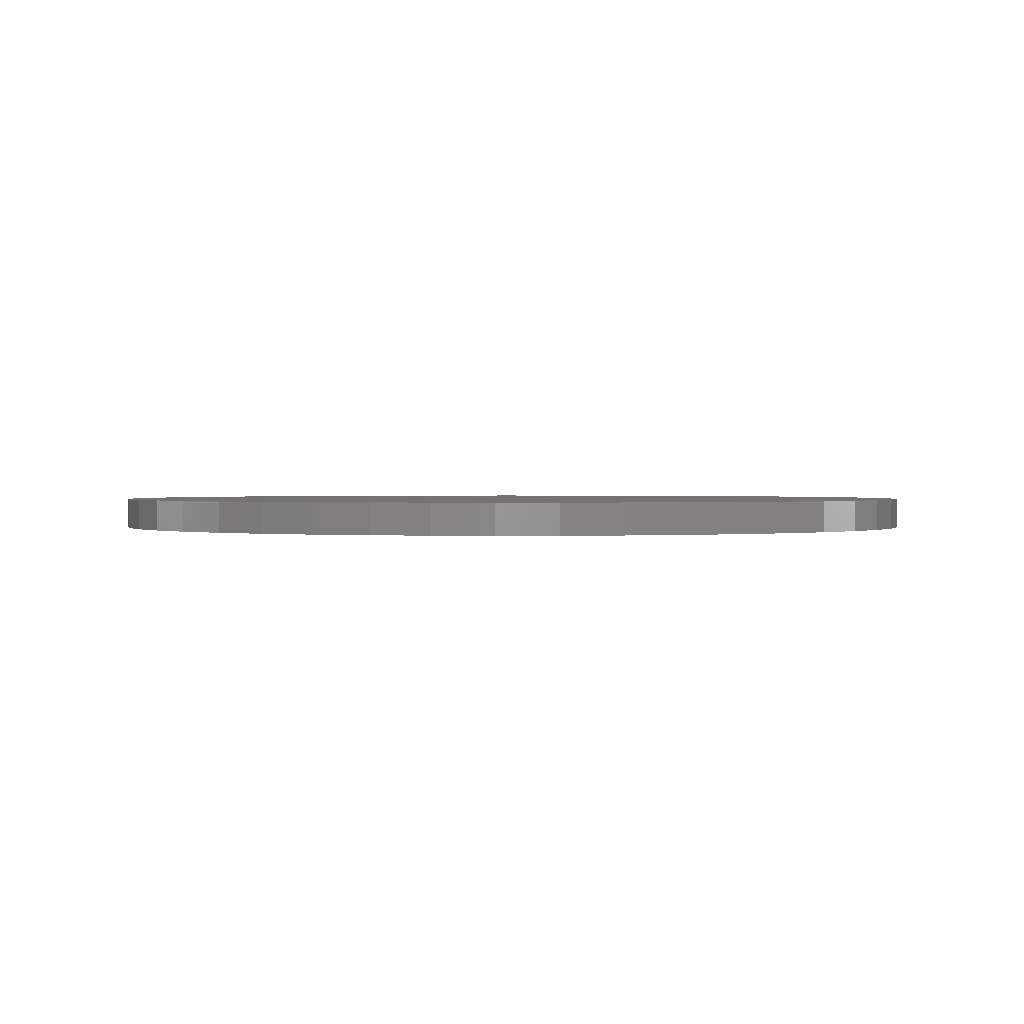
<metadata>
{"format":"stl","ext":"stl","renderer":"f3d","projection":"perspective","resolution":1024,"background":"white","views":[{"elev":0.9,"azim":116.1,"up":"+Z"}]}
</metadata>
<code>
# stl→obj: 404 verts, 804 faces
v 13.79 -1.939 -0.5
v 13.93 0 0.5
v 13.79 -1.939 0.5
v 13.93 0 -0.5
v 13.39 -3.84 0.5
v 13.39 -3.84 -0.5
v 12.73 -5.666 -0.5
v 12.73 -5.666 0.5
v 11.81 -7.382 0.5
v 11.81 -7.382 -0.5
v 10.67 -8.954 0.5
v 10.67 -8.954 -0.5
v 9.321 -10.35 -0.5
v 9.321 -10.35 0.5
v 7.79 -11.55 0.5
v 7.79 -11.55 -0.5
v 6.107 -12.52 0.5
v 6.107 -12.52 -0.5
v 4.305 -13.25 -0.5
v 4.305 -13.25 0.5
v 2.419 -13.72 0.5
v 2.419 -13.72 -0.5
v 0.4862 -13.92 -0.5
v 0.4862 -13.92 0.5
v -1.456 -13.85 0.5
v -1.456 -13.85 -0.5
v -3.37 -13.52 -0.5
v -3.37 -13.52 0.5
v -5.218 -12.92 0.5
v -5.218 -12.92 -0.5
v -6.965 -12.06 0.5
v -6.965 -12.06 -0.5
v -8.576 -10.98 -0.5
v -8.576 -10.98 0.5
v -10.02 -9.677 -0.5
v -10.02 -9.677 0.5
v -11.27 -8.188 -0.5
v -11.27 -8.188 0.5
v -12.3 -6.54 0.5
v -12.3 -6.54 -0.5
v -13.09 -4.764 0.5
v -13.09 -4.764 -0.5
v -13.63 -2.896 -0.5
v -13.63 -2.896 0.5
v -13.9 -0.9717 0.5
v -13.9 -0.9717 -0.5
v -13.9 0.9717 0.5
v -13.9 0.9717 -0.5
v -13.63 2.896 -0.5
v -13.63 2.896 0.5
v 13.79 1.939 -0.5
v 13.79 1.939 0.5
v 13.39 3.84 -0.5
v 13.39 3.84 0.5
v 12.73 5.666 0.5
v 12.73 5.666 -0.5
v 11.81 7.382 -0.5
v 11.81 7.382 0.5
v 10.67 8.954 -0.5
v 10.67 8.954 0.5
v 9.321 10.35 0.5
v 9.321 10.35 -0.5
v 7.79 11.55 -0.5
v 7.79 11.55 0.5
v 6.107 12.52 0.5
v 6.107 12.52 -0.5
v 4.305 13.25 -0.5
v 4.305 13.25 0.5
v 2.419 13.72 0.5
v 2.419 13.72 -0.5
v 0.4862 13.92 -0.5
v 0.4862 13.92 0.5
v -1.456 13.85 -0.5
v -1.456 13.85 0.5
v -3.37 13.52 0.5
v -3.37 13.52 -0.5
v -5.218 12.92 -0.5
v -5.218 12.92 0.5
v -6.965 12.06 -0.5
v -6.965 12.06 0.5
v -8.576 10.98 -0.5
v -8.576 10.98 0.5
v -10.02 9.677 -0.5
v -10.02 9.677 0.5
v -11.27 8.188 0.5
v -11.27 8.188 -0.5
v -12.3 6.54 -0.5
v -12.3 6.54 0.5
v -13.09 4.764 -0.5
v -13.09 4.764 0.5
v -10.42 -2.965 -0.5
v -11.38 -4.681 -0.5
v -12 -3.094 -0.5
v -8.64 -5.908 -0.5
v -10.47 -6.459 -0.5
v -9.568 -4.57 -0.5
v 3.112 10.74 -0.5
v 4.674 9.815 -0.5
v 3.417 8.694 -0.5
v -5.223 -2.165 -0.5
v -4.173 -4.145 -0.5
v -6.442 -3.794 -0.5
v -5.299 -5.098 -0.5
v -2.303 -12.26 -0.5
v -10.1 6.551 -0.5
v -11.35 3.582 -0.5
v -11.8 1.657 -0.5
v -6.214 -0.1791 -0.5
v -6.924 -1.972 -0.5
v -8.241 -0.952 -0.5
v 6.855 4.106 -0.5
v 5.41 4.722 -0.5
v 6.568 6.299 -0.5
v -6.898 -5.41 -0.5
v -8.09 -4.47 -0.5
v -11.74 -1.631 -0.5
v -4.436 -6.247 -0.5
v -2.772 -5.794 -0.5
v -1.706 -3.719 -0.5
v 12.59 -0.8336 -0.5
v 10.6 -0.8738 -0.5
v 12.07 0.713 -0.5
v 9.852 1.455 -0.5
v -5.221 -10.5 -0.5
v -3.862 -9.151 -0.5
v -3.225 -10.56 -0.5
v 11.63 2.592 -0.5
v -8.41 -2.935 -0.5
v -2.423 -9.055 -0.5
v 11.91 -4.232 -0.5
v -1.712 -7.338 -0.5
v -1.16 -5.749 -0.5
v -3.442 -7.565 -0.5
v 8.791 5.133 -0.5
v 8.318 3.03 -0.5
v 3.188 12.26 -0.5
v 4.6 11.53 -0.5
v -6.906 -10.52 -0.5
v -8.294 -9.517 -0.5
v -6.832 -8.602 -0.5
v -4.858 9.365 -0.5
v -3.412 9.217 -0.5
v -4.508 7.516 -0.5
v -2.081 7.713 -0.5
v 12.05 -2.331 -0.5
v -4.96 -8.134 -0.5
v -5.97 -6.743 -0.5
v 10.49 -3.245 -0.5
v 7.286 8.263 -0.5
v 8.522 6.854 -0.5
v -7.396 -6.967 -0.5
v 3.99 6.211 -0.5
v 9.005 -4.378 -0.5
v 8.829 -6.399 -0.5
v 6.96 -5.382 -0.5
v -3.375 -2.322 -0.5
v -9.074 -7.836 -0.5
v -3.993 -0.4214 -0.5
v -6.266 10.57 -0.5
v -6.302 8.253 -0.5
v 4.953 -5.61 -0.5
v 5.106 -4.081 -0.5
v 3.177 -5.205 -0.5
v -9.78 -1.664 -0.5
v 7.989 -9.658 -0.5
v 9.021 -8.363 -0.5
v -3.8 11.27 -0.5
v -10.12 0.1276 -0.5
v -7.966 0.9366 -0.5
v -1.815 10.22 -0.5
v 0.01183 10.99 -0.5
v -0.08506 8.935 -0.5
v 4.261 -11.21 -0.5
v 6.279 -10.35 -0.5
v 8.847 -2.235 -0.5
v -9.5 2.317 -0.5
v 11.2 5.032 -0.5
v 10.06 3.623 -0.5
v 1.503 12.07 -0.5
v -12.31 0.04601 -0.5
v 1.144 -8.935 -0.5
v -0.05157 -10.43 -0.5
v -0.7037 -8.969 -0.5
v 1.238 -11.03 -0.5
v 10.01 6.985 -0.5
v 6.255 10.23 -0.5
v 7.971 9.755 -0.5
v 10.21 -7.31 -0.5
v 2.763 -8.52 -0.5
v 1.876 -6.5 -0.5
v 3.846 -6.917 -0.5
v -8.015 6.905 -0.5
v -9.021 4.636 -0.5
v -0.3526 0.7586 -0.5
v -1.72 -1.243 -0.5
v -2.484 1.144 -0.5
v 0.2716 -1.047 -0.5
v 5.407 3.136 -0.5
v 6.522 2.132 -0.5
v 0.07128 6.536 -0.5
v 0.2802 4.628 -0.5
v -1.601 5.387 -0.5
v 2.09 5.081 -0.5
v -3.001 3.592 -0.5
v -3.736 5.738 -0.5
v -5.398 3.862 -0.5
v -6.357 1.911 -0.5
v -7.543 3.103 -0.5
v -4.574 1.652 -0.5
v -0.1722 12.59 -0.5
v -1.692 12.06 -0.5
v 8.451 -0.304 -0.5
v -0.9109 2.824 -0.5
v 1.746 -1.992 -0.5
v 1.743 -4.094 -0.5
v 0.1221 -2.804 -0.5
v 1.902 0.08781 -0.5
v -11.04 5.224 -0.5
v 3.159 -1.357 -0.5
v 5.185 -1.894 -0.5
v 3.355 -3.137 -0.5
v 0.1006 -7.006 -0.5
v 0.1625 -4.979 -0.5
v 9.066 8.557 -0.5
v 5.358 8.153 -0.5
v -8.145 9.121 -0.5
v 4.115 0.03962 -0.5
v 1.338 2.72 -0.5
v 3.262 1.617 -0.5
v 7.038 -1.638 -0.5
v 7.004 -3.261 -0.5
v 10.71 -5.453 -0.5
v 1.541 9.773 -0.5
v 2.639 -11.98 -0.5
v 2.786 -10.09 -0.5
v -5.829 6.205 -0.5
v -3.799 -12.02 -0.5
v -9.584 8.086 -0.5
v 7.811 1.225 -0.5
v 6.33 0.1872 -0.5
v 3.771 3.611 -0.5
v 4.901 1.787 -0.5
v -7.018 4.954 -0.5
v -1.496 -10.68 -0.5
v -0.2824 -12.2 -0.5
v 7.097 -7.939 -0.5
v 4.674 -8.85 -0.5
v 5.506 -6.939 -0.5
v 1.19 -12.57 -0.5
v 1.824 7.474 -0.5
v 5.6 11.06 0.5
v 4.311 9.558 0.5
v 5.916 9.158 0.5
v -3.908 -11.65 0.5
v -6.047 -10.44 0.5
v 7.333 9.776 0.5
v 0.1215 0.4564 0.5
v -1.836 0.6143 0.5
v -1.082 -0.9693 0.5
v 0.584 -1.304 0.5
v -6.402 -6.129 0.5
v -7.028 -4.504 0.5
v -8.131 -6.571 0.5
v -10.38 -2.276 0.5
v -8.757 -3.198 0.5
v -8.811 -1.009 0.5
v -6.804 -8.009 0.5
v 10.89 5.588 0.5
v 11.72 4.15 0.5
v 9.168 5.545 0.5
v 10.12 7.133 0.5
v 8.492 7.148 0.5
v -11.96 -3.176 0.5
v 7.52 5.904 0.5
v -10.08 -6.494 0.5
v -2.461 -2.151 0.5
v -0.9785 -2.766 0.5
v -8.967 -5.022 0.5
v -4.5 -5.022 0.5
v -3.016 -7.062 0.5
v -2.408 -5.268 0.5
v -2.585 -3.719 0.5
v -10.79 -4.496 0.5
v -8.982 1.246 0.5
v -10.61 1.701 0.5
v -10.6 -0.2577 0.5
v -6.608 10.31 0.5
v -5.183 9.571 0.5
v -4.739 11.4 0.5
v 2.251 3.788 0.5
v 1.135 2.151 0.5
v 2.828 2.161 0.5
v -12.33 0.8764 0.5
v 4.205 3.255 0.5
v -2.595 11.72 0.5
v -3.052 -0.7462 0.5
v -2.246 4.637 0.5
v -0.5214 6.266 0.5
v -2.106 6.764 0.5
v -3.65 6.464 0.5
v 12.28 0.681 0.5
v 11.52 2.317 0.5
v 3.924 5.499 0.5
v 6.088 4.23 0.5
v 5.874 6.364 0.5
v -7.595 4.831 0.5
v -5.721 6.222 0.5
v -7.782 7.101 0.5
v -3.595 1.015 0.5
v -2.013 2.501 0.5
v -5.843 3.614 0.5
v -0.516 -11.95 0.5
v 10.25 -5.341 0.5
v 9.628 -7.693 0.5
v 3.437 11.58 0.5
v 2.409 10.1 0.5
v 1.513 11.85 0.5
v 5.005 7.713 0.5
v 3.043 7.81 0.5
v -12.04 -1.402 0.5
v -4.576 -8.575 0.5
v -4.02 -10.01 0.5
v 11.51 -1.204 0.5
v 7.158 -0.5804 0.5
v 7.513 -2.364 0.5
v 9.17 -1.247 0.5
v 8.195 0.8187 0.5
v -0.6052 1.883 0.5
v -4.583 8.115 0.5
v -6.329 8.411 0.5
v 5.688 2.341 0.5
v 6.371 0.7758 0.5
v 7.553 2.493 0.5
v 3.111 -10.21 0.5
v 2.911 -12.14 0.5
v 4.691 -11.03 0.5
v 8.051 4.3 0.5
v -9.115 7.892 0.5
v -9.836 6.132 0.5
v 5.286 -5.104 0.5
v 3.895 -5.601 0.5
v 5.531 -6.764 0.5
v 2.234 -6.477 0.5
v 2.636 -8.3 0.5
v 4.044 -7.389 0.5
v 6.784 -5.692 0.5
v 7.307 -7.976 0.5
v 6.159 -3.765 0.5
v 8.01 -4.382 0.5
v 4.855 -8.862 0.5
v 4.105 -3.627 0.5
v -3.23 9.694 0.5
v 1.019 8.085 0.5
v 1.52 5.85 0.5
v 4.376 1.001 0.5
v 2.209 0.24 0.5
v 3.792 -0.4574 0.5
v 0.6457 -5.399 0.5
v 2.396 -4.416 0.5
v -0.104 3.812 0.5
v -3.69 3.044 0.5
v -5.695 1.755 0.5
v -4.227 4.969 0.5
v 6.679 -10.38 0.5
v 0.7622 -3.465 0.5
v 8.404 -6.154 0.5
v 9.781 3.649 0.5
v 10.42 0.509 0.5
v 9.547 1.883 0.5
v -8.096 9.121 0.5
v -9.091 -8.059 0.5
v 8.734 8.735 0.5
v 6.965 7.891 0.5
v 1.215 -10.92 0.5
v 1.265 -12.49 0.5
v 2.705 -2.076 0.5
v -11.65 3.198 0.5
v 5.257 -1.419 0.5
v 0.3314 10.16 0.5
v -9.61 3.488 0.5
v -11.18 4.881 0.5
v -1.286 10.53 0.5
v -0.4542 11.98 0.5
v -7.588 2.391 0.5
v -1.311 -7.961 0.5
v -1.029 -6.356 0.5
v 1.253 -9.286 0.5
v -0.496 -9.703 0.5
v -2.371 -10.7 0.5
v 0.58 -7.663 0.5
v -2.419 -12.3 0.5
v -2.595 -9.022 0.5
v -5.047 -0.4585 0.5
v -8.108 -9.432 0.5
v -4.975 -6.91 0.5
v 11.9 -3.5 0.5
v 9.748 -3.012 0.5
v -6.695 -2.121 0.5
v -4.29 -2.527 0.5
v -0.8719 -4.583 0.5
v -7.106 0.2816 0.5
v -3.014 8.075 0.5
v -1.212 8.447 0.5
v -5.693 -3.474 0.5
f 1 2 3
f 1 4 2
f 5 1 3
f 5 6 1
f 7 6 5
f 8 7 5
f 9 7 8
f 9 10 7
f 11 10 9
f 12 10 11
f 13 11 14
f 13 12 11
f 15 13 14
f 16 13 15
f 17 16 15
f 17 18 16
f 19 17 20
f 19 18 17
f 21 19 20
f 22 19 21
f 23 22 21
f 24 23 21
f 25 23 24
f 26 23 25
f 27 25 28
f 27 26 25
f 29 27 28
f 29 30 27
f 31 30 29
f 31 32 30
f 33 32 31
f 34 33 31
f 35 33 34
f 36 35 34
f 37 35 36
f 38 37 36
f 39 37 38
f 40 37 39
f 41 40 39
f 42 40 41
f 43 41 44
f 43 42 41
f 45 43 44
f 45 46 43
f 47 46 45
f 48 46 47
f 49 47 50
f 49 48 47
f 2 4 51
f 2 51 52
f 51 53 54
f 51 54 52
f 54 53 55
f 53 56 55
f 55 56 57
f 55 57 58
f 57 59 58
f 58 59 60
f 60 59 61
f 59 62 61
f 62 63 61
f 61 63 64
f 64 63 65
f 63 66 65
f 65 66 67
f 65 67 68
f 68 67 69
f 67 70 69
f 69 70 71
f 69 71 72
f 71 73 74
f 71 74 72
f 74 73 75
f 73 76 75
f 76 77 75
f 75 77 78
f 77 79 78
f 78 79 80
f 79 81 82
f 79 82 80
f 81 83 84
f 81 84 82
f 84 83 85
f 83 86 85
f 85 86 87
f 85 87 88
f 88 87 89
f 88 89 90
f 89 49 90
f 90 49 50
f 91 92 93
f 94 95 96
f 97 98 99
f 91 96 92
f 100 101 102
f 101 103 102
f 104 26 27
f 105 87 86
f 49 106 107
f 108 109 110
f 108 100 109
f 111 112 113
f 102 114 115
f 102 103 114
f 49 89 106
f 43 116 93
f 117 101 118
f 101 119 118
f 120 121 122
f 122 121 123
f 124 125 126
f 123 127 122
f 102 115 128
f 125 129 126
f 43 46 116
f 130 6 7
f 131 118 132
f 131 133 118
f 134 111 113
f 134 135 111
f 96 95 92
f 97 136 137
f 138 139 140
f 141 142 143
f 142 144 143
f 137 67 66
f 138 33 139
f 121 120 145
f 117 146 147
f 145 148 121
f 117 133 146
f 149 150 113
f 151 114 147
f 112 152 113
f 153 154 155
f 156 101 100
f 95 157 37
f 35 37 157
f 156 100 158
f 159 141 160
f 136 67 137
f 51 127 53
f 161 162 155
f 161 163 162
f 110 128 164
f 16 165 13
f 13 165 166
f 167 141 159
f 159 77 167
f 168 110 164
f 77 159 79
f 168 169 110
f 170 171 172
f 120 1 145
f 18 19 173
f 18 173 174
f 141 167 142
f 148 153 175
f 143 160 141
f 176 168 107
f 136 70 67
f 96 115 94
f 177 178 134
f 53 177 56
f 178 177 127
f 179 71 70
f 168 180 107
f 177 53 127
f 96 128 115
f 156 119 101
f 181 182 183
f 181 184 182
f 150 185 134
f 129 131 183
f 129 133 131
f 168 116 180
f 186 63 187
f 96 91 128
f 166 188 12
f 16 18 174
f 174 165 16
f 189 190 191
f 192 193 105
f 188 10 12
f 120 122 4
f 194 195 196
f 194 197 195
f 198 111 199
f 111 135 199
f 200 201 202
f 200 203 201
f 202 204 205
f 204 206 205
f 206 207 208
f 42 93 92
f 206 209 207
f 73 210 211
f 209 204 196
f 123 121 212
f 204 213 196
f 214 215 216
f 216 197 214
f 122 51 4
f 73 71 210
f 42 43 93
f 217 197 194
f 87 218 89
f 219 220 221
f 222 223 190
f 76 73 211
f 191 190 163
f 106 89 218
f 150 224 185
f 224 59 185
f 225 98 186
f 83 81 226
f 215 223 216
f 63 62 187
f 37 40 95
f 157 94 151
f 227 220 219
f 59 57 185
f 228 229 217
f 137 186 98
f 186 149 225
f 212 175 230
f 145 1 6
f 149 186 187
f 230 175 231
f 175 153 231
f 130 7 232
f 57 177 185
f 57 56 177
f 232 154 153
f 148 232 153
f 233 97 99
f 178 135 134
f 148 130 232
f 217 194 228
f 19 234 173
f 19 22 234
f 173 234 235
f 234 184 235
f 98 225 99
f 87 105 218
f 171 170 211
f 220 162 221
f 188 154 232
f 236 160 143
f 159 160 226
f 236 192 160
f 192 226 160
f 211 170 167
f 167 170 142
f 76 211 167
f 77 76 167
f 136 97 179
f 113 152 225
f 225 152 99
f 232 10 188
f 103 147 114
f 30 124 237
f 178 123 135
f 127 123 178
f 166 154 188
f 105 193 218
f 218 193 106
f 32 124 30
f 238 83 226
f 151 94 114
f 86 83 238
f 94 115 114
f 94 157 95
f 227 219 217
f 126 237 124
f 179 70 136
f 62 224 187
f 239 240 199
f 187 224 149
f 146 124 140
f 241 228 203
f 221 214 219
f 240 212 230
f 240 239 212
f 12 13 166
f 240 242 199
f 116 46 180
f 240 230 220
f 236 206 243
f 208 193 243
f 27 30 237
f 113 150 134
f 243 206 208
f 220 231 162
f 223 215 190
f 226 192 238
f 198 241 112
f 105 86 238
f 242 241 198
f 244 245 104
f 158 209 196
f 238 192 105
f 104 245 26
f 48 49 107
f 239 135 123
f 123 212 239
f 166 165 246
f 242 198 199
f 135 239 199
f 174 247 246
f 233 179 97
f 246 165 174
f 200 202 144
f 231 220 230
f 205 236 143
f 101 117 103
f 144 202 205
f 236 205 206
f 226 81 159
f 204 209 206
f 204 202 213
f 246 247 248
f 106 176 107
f 1 120 4
f 169 168 176
f 81 79 159
f 98 97 137
f 213 228 194
f 221 162 163
f 214 197 217
f 194 196 213
f 246 155 154
f 154 166 246
f 182 245 244
f 108 209 158
f 184 245 182
f 244 183 182
f 233 172 171
f 158 196 195
f 248 155 246
f 171 179 233
f 247 191 248
f 126 129 244
f 171 211 210
f 193 192 243
f 225 149 113
f 189 191 247
f 125 146 133
f 104 237 126
f 134 185 177
f 215 163 190
f 244 104 126
f 148 145 130
f 237 104 27
f 130 145 6
f 201 228 213
f 247 174 173
f 203 228 201
f 213 202 201
f 173 235 247
f 152 241 203
f 247 235 189
f 112 241 152
f 176 106 193
f 193 208 176
f 124 146 125
f 181 183 222
f 217 219 214
f 176 208 169
f 91 164 128
f 100 108 158
f 133 117 118
f 119 132 118
f 140 147 146
f 222 183 131
f 131 132 222
f 172 200 144
f 169 108 110
f 133 129 125
f 156 195 119
f 117 147 103
f 158 195 156
f 111 198 112
f 151 147 140
f 140 157 151
f 22 249 234
f 224 62 59
f 234 249 184
f 91 116 164
f 224 150 149
f 95 40 92
f 92 40 42
f 23 26 245
f 119 223 132
f 132 223 222
f 190 181 222
f 168 164 116
f 189 181 190
f 243 192 236
f 216 223 119
f 216 195 197
f 231 155 162
f 119 195 216
f 161 191 163
f 161 155 248
f 248 191 161
f 48 107 180
f 184 181 235
f 235 181 189
f 217 229 227
f 170 172 144
f 144 205 143
f 180 46 48
f 249 22 23
f 249 245 184
f 23 245 249
f 142 170 144
f 175 121 148
f 153 155 231
f 212 121 175
f 129 183 244
f 186 137 66
f 66 63 186
f 33 35 139
f 157 140 139
f 139 35 157
f 138 124 32
f 140 124 138
f 232 7 10
f 32 33 138
f 99 152 250
f 203 200 250
f 93 116 91
f 229 241 242
f 250 152 203
f 228 241 229
f 242 227 229
f 200 172 250
f 233 99 250
f 250 172 233
f 127 51 122
f 71 179 210
f 100 102 109
f 128 110 109
f 109 102 128
f 207 169 208
f 207 209 108
f 108 169 207
f 210 179 171
f 242 240 227
f 227 240 220
f 221 163 215
f 215 214 221
f 251 252 253
f 29 254 255
f 29 255 31
f 251 253 256
f 257 258 259
f 257 259 260
f 261 262 263
f 264 265 266
f 261 263 267
f 55 268 269
f 55 269 54
f 270 271 272
f 41 273 44
f 270 272 274
f 271 270 268
f 271 268 58
f 275 39 38
f 276 277 259
f 278 262 265
f 279 280 281
f 279 281 282
f 278 265 283
f 284 285 286
f 284 286 266
f 287 288 289
f 287 289 80
f 290 291 292
f 50 47 293
f 290 292 294
f 75 295 74
f 276 259 296
f 297 298 299
f 297 299 300
f 301 52 302
f 302 52 54
f 303 304 305
f 305 304 274
f 306 307 308
f 309 258 310
f 306 311 307
f 24 312 25
f 313 314 9
f 69 315 68
f 316 315 317
f 318 252 319
f 320 293 45
f 317 315 69
f 313 9 8
f 321 255 322
f 271 58 60
f 323 3 2
f 322 255 254
f 324 325 326
f 324 326 327
f 310 258 328
f 307 329 330
f 307 330 308
f 331 332 333
f 331 333 304
f 334 335 336
f 273 320 44
f 58 268 55
f 333 337 304
f 256 64 251
f 338 84 85
f 85 339 338
f 333 332 327
f 340 341 342
f 343 344 345
f 343 345 341
f 341 345 342
f 346 340 342
f 346 342 347
f 325 348 349
f 278 263 262
f 350 334 336
f 348 351 340
f 340 351 341
f 251 64 65
f 288 329 352
f 342 345 350
f 319 353 354
f 355 332 331
f 334 350 344
f 355 356 357
f 350 345 344
f 358 343 359
f 359 343 341
f 360 291 290
f 353 298 354
f 303 319 354
f 354 290 303
f 309 361 362
f 336 335 20
f 361 297 363
f 319 303 318
f 297 360 298
f 350 336 364
f 352 289 288
f 260 277 365
f 349 346 366
f 349 366 313
f 333 367 337
f 279 262 261
f 364 15 14
f 353 319 316
f 368 369 327
f 370 338 308
f 319 252 316
f 275 38 371
f 371 38 36
f 263 275 371
f 263 371 267
f 2 52 301
f 29 28 254
f 302 369 368
f 297 310 360
f 44 320 45
f 11 314 14
f 45 293 47
f 372 60 61
f 302 368 301
f 373 272 372
f 370 82 84
f 368 323 301
f 288 287 330
f 21 20 335
f 255 34 31
f 72 317 69
f 272 271 372
f 336 17 364
f 272 373 274
f 335 374 375
f 335 375 21
f 41 283 273
f 283 39 275
f 41 39 283
f 310 297 361
f 275 278 283
f 357 356 376
f 351 376 359
f 377 90 50
f 286 320 264
f 286 264 266
f 378 357 376
f 378 376 351
f 359 376 365
f 347 14 314
f 330 287 370
f 252 315 316
f 376 356 260
f 310 328 360
f 379 353 316
f 270 274 337
f 367 270 337
f 9 314 11
f 377 380 381
f 307 311 363
f 270 367 268
f 84 338 370
f 362 361 311
f 361 363 311
f 364 17 15
f 14 347 364
f 271 60 372
f 285 380 377
f 382 383 295
f 285 284 380
f 366 346 347
f 366 314 313
f 314 366 347
f 372 61 256
f 74 295 383
f 380 284 384
f 381 90 377
f 307 300 329
f 280 385 386
f 300 307 363
f 291 257 356
f 383 382 379
f 356 257 260
f 373 372 256
f 293 377 50
f 377 293 285
f 264 273 283
f 283 265 264
f 328 257 291
f 383 379 317
f 374 387 388
f 388 312 374
f 380 384 306
f 312 388 389
f 387 390 388
f 389 254 391
f 391 254 28
f 385 392 388
f 309 393 296
f 385 280 392
f 68 315 251
f 371 36 394
f 267 371 394
f 375 24 21
f 375 374 312
f 24 375 312
f 68 251 65
f 321 395 267
f 360 328 291
f 390 385 388
f 395 261 267
f 318 253 252
f 344 387 334
f 334 387 374
f 256 253 373
f 334 374 335
f 253 318 373
f 396 323 397
f 350 364 347
f 326 397 323
f 289 78 80
f 310 361 309
f 323 2 301
f 392 389 388
f 273 264 320
f 396 397 313
f 265 262 398
f 286 293 320
f 395 279 261
f 293 286 285
f 393 399 296
f 397 349 313
f 292 356 355
f 289 352 295
f 393 398 399
f 356 292 291
f 75 289 295
f 280 279 395
f 78 289 75
f 294 292 355
f 378 351 348
f 302 269 367
f 386 281 280
f 400 386 358
f 398 266 265
f 266 398 401
f 398 393 401
f 321 267 255
f 400 281 386
f 296 259 258
f 400 365 277
f 354 360 290
f 260 259 277
f 340 346 348
f 294 304 303
f 339 85 88
f 381 339 88
f 346 349 348
f 362 393 309
f 339 308 338
f 308 339 306
f 88 90 381
f 300 299 402
f 369 302 367
f 350 347 342
f 367 333 369
f 325 378 348
f 256 61 64
f 384 311 306
f 333 327 369
f 311 384 362
f 365 400 358
f 385 390 386
f 263 278 275
f 284 266 401
f 384 284 401
f 359 365 358
f 379 316 317
f 359 341 351
f 403 299 298
f 378 332 355
f 337 274 304
f 395 321 280
f 382 352 403
f 392 280 321
f 324 327 332
f 300 363 297
f 390 343 358
f 324 378 325
f 378 324 332
f 343 390 344
f 281 400 282
f 357 378 355
f 251 315 252
f 352 382 295
f 400 277 282
f 380 306 339
f 365 376 260
f 305 274 373
f 353 403 298
f 299 403 402
f 279 282 399
f 397 325 349
f 368 327 326
f 384 401 362
f 305 318 303
f 401 393 362
f 323 368 326
f 318 305 373
f 360 354 298
f 72 383 317
f 276 282 277
f 290 294 303
f 276 296 399
f 34 394 36
f 267 394 255
f 381 380 339
f 282 276 399
f 257 328 258
f 390 387 344
f 370 287 82
f 382 403 379
f 331 294 355
f 294 331 304
f 396 8 5
f 8 396 313
f 394 34 255
f 279 404 262
f 287 80 82
f 323 396 3
f 322 389 392
f 383 72 74
f 396 5 3
f 398 404 399
f 325 397 326
f 330 370 308
f 296 258 309
f 330 329 288
f 300 402 329
f 352 402 403
f 402 352 329
f 321 322 392
f 17 336 20
f 391 25 312
f 389 322 254
f 389 391 312
f 25 391 28
f 404 279 399
f 404 398 262
f 403 353 379
f 386 390 358
f 269 302 54
f 269 268 367

</code>
